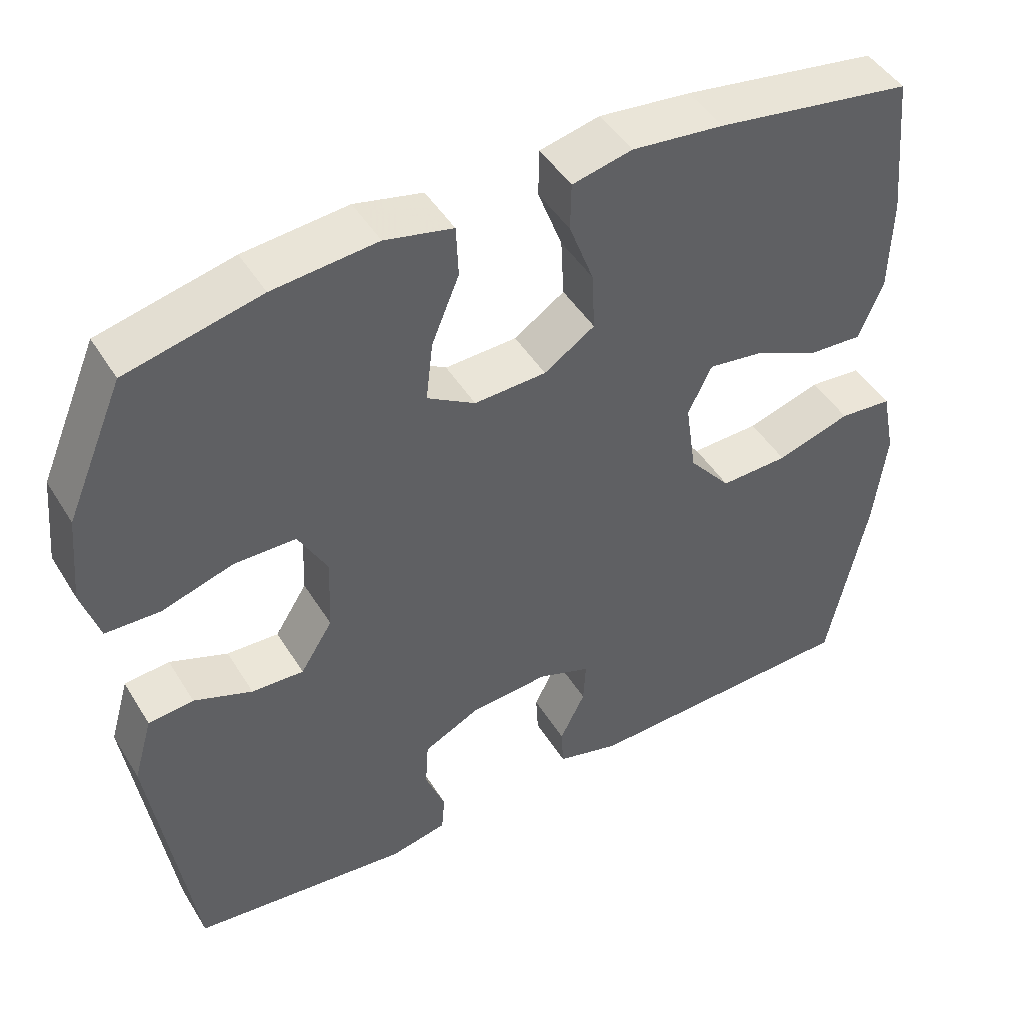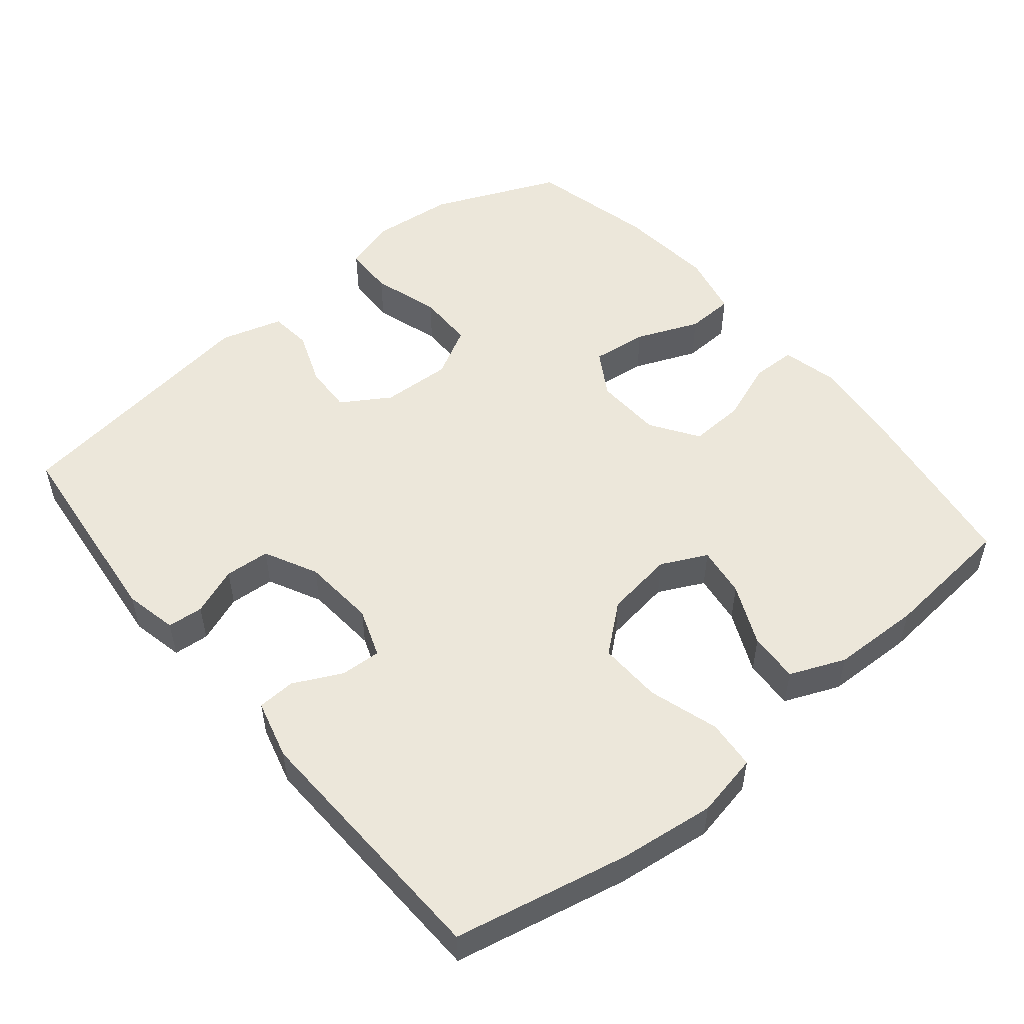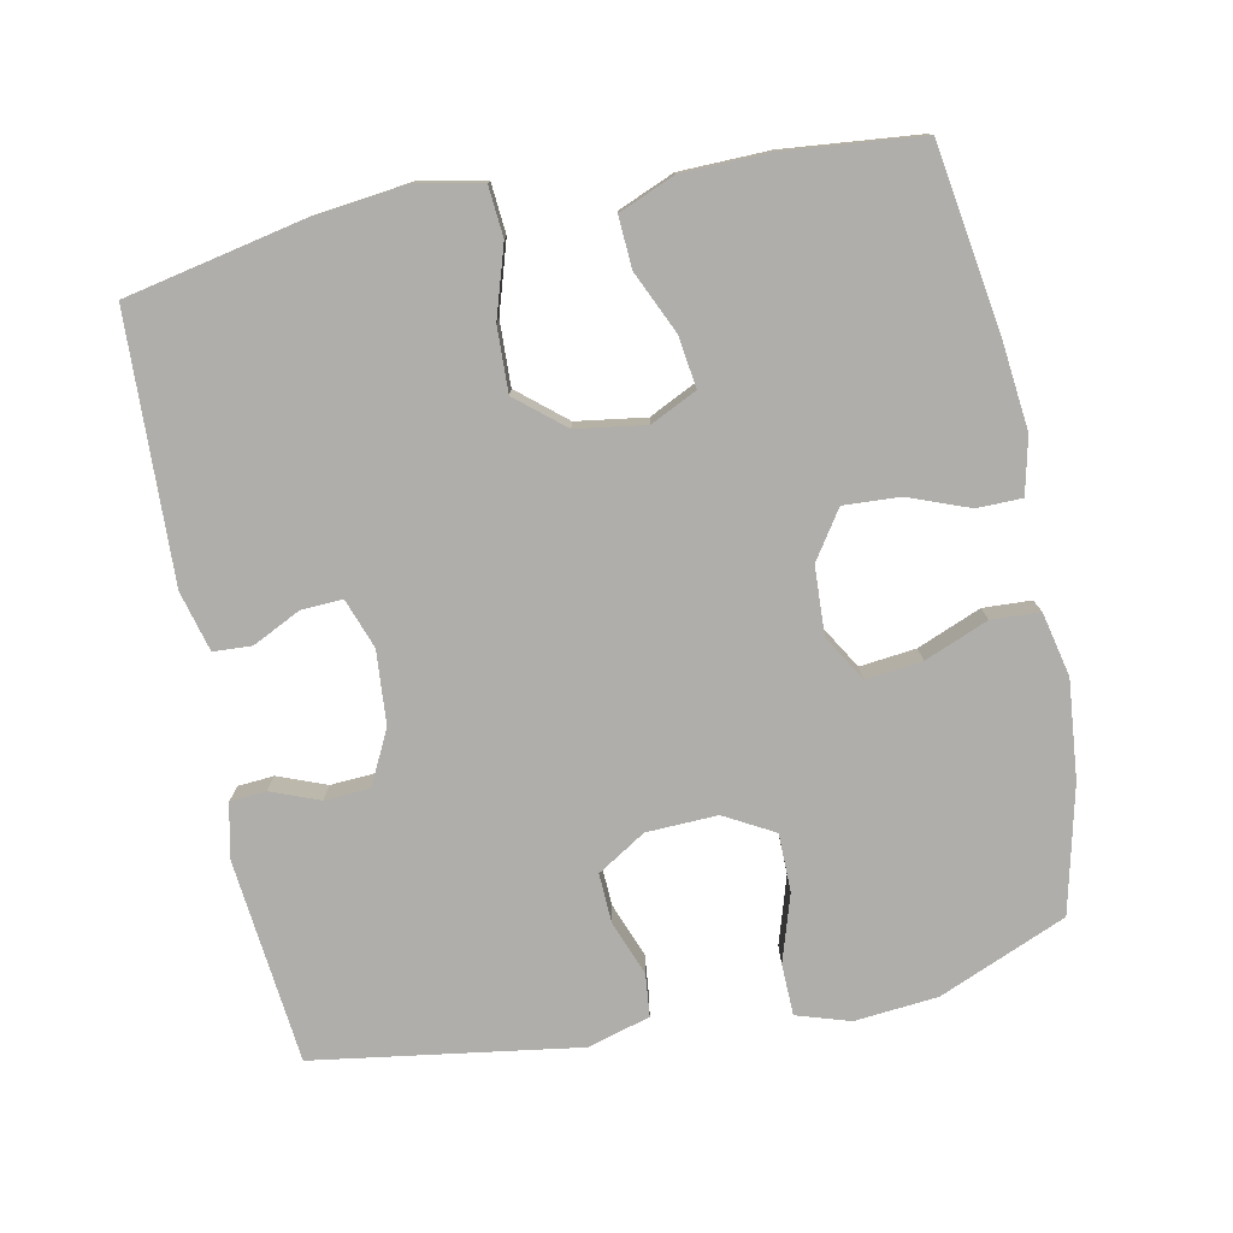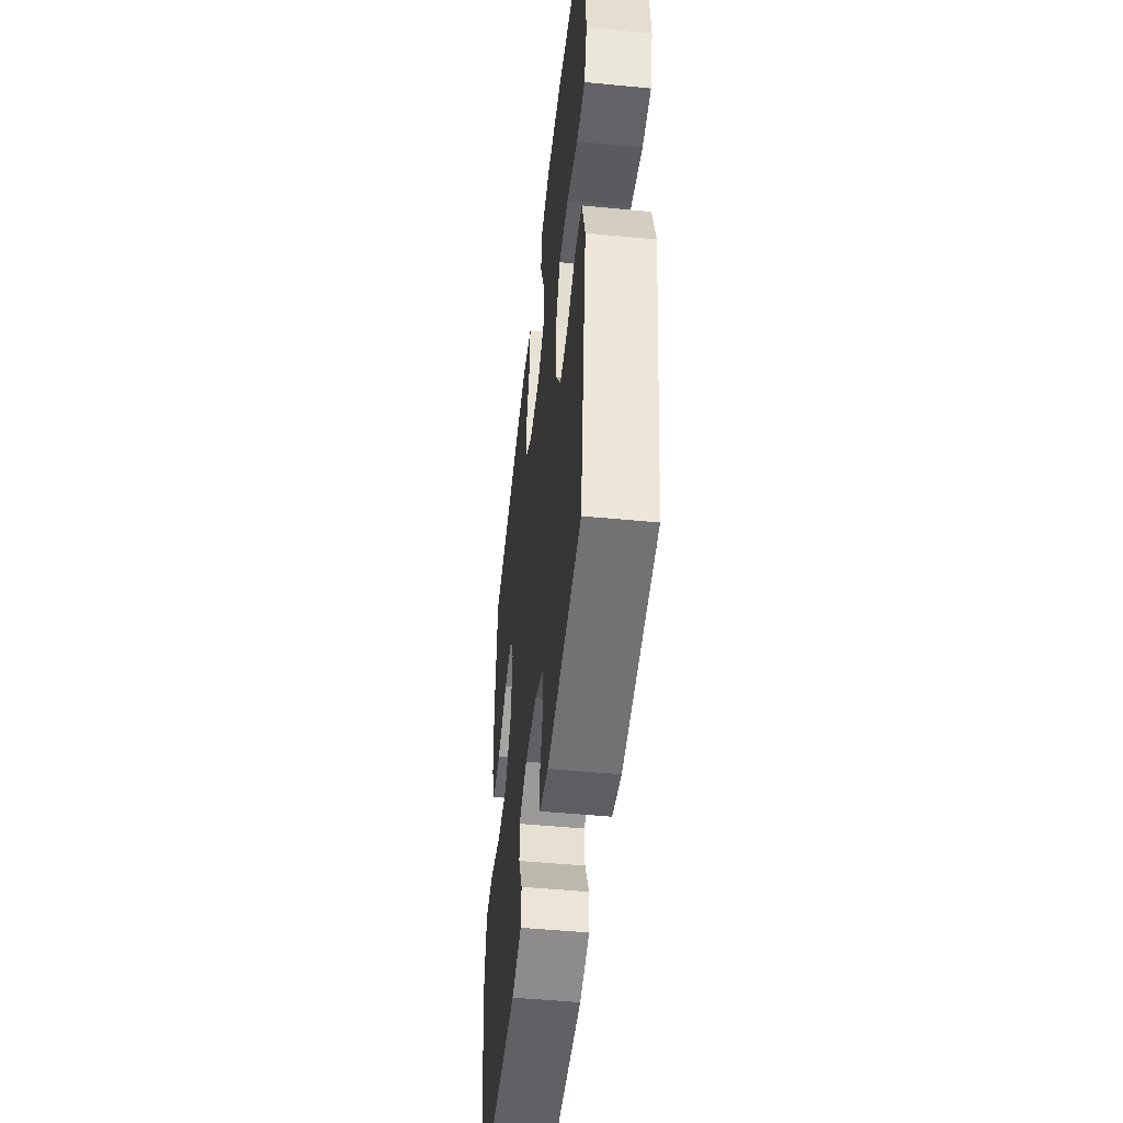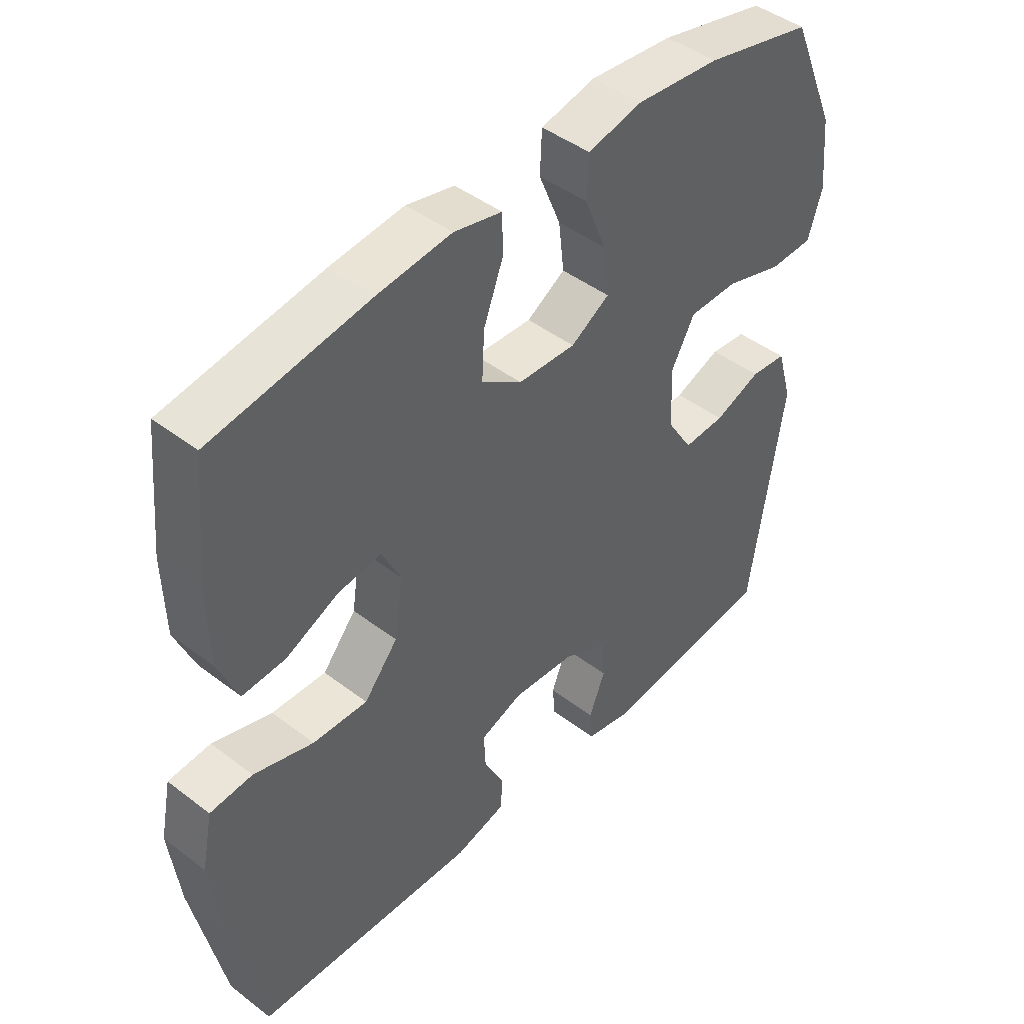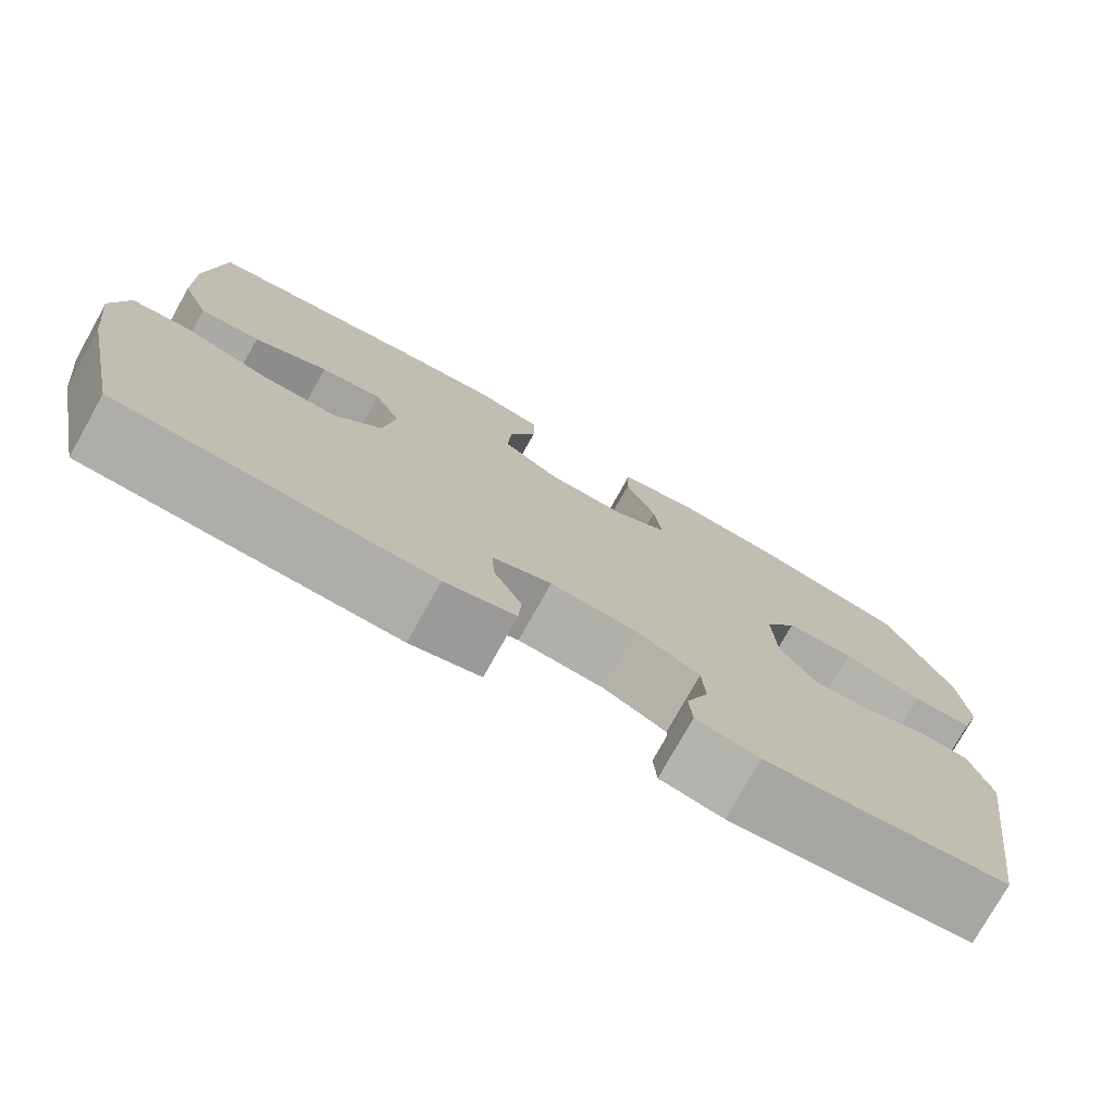
<metadata>
{"format":"obj","ext":"obj","renderer":"f3d","projection":"perspective","resolution":1024,"background":"white","views":[{"elev":46.3,"azim":150.0,"up":"+Z"},{"elev":52.0,"azim":-129.5,"up":"+Y"},{"elev":-77.7,"azim":-78.7,"up":"+Y"},{"elev":-49.4,"azim":83.9,"up":"+Z"},{"elev":44.8,"azim":-48.4,"up":"+Z"},{"elev":-76.6,"azim":-29.3,"up":"+Z"}]}
</metadata>
<code>
v 0.5 0.07 0.5
v 0.575 0.07 0.323
v 0.586 0.07 0.208
v 0.563 0.07 0.134
v 0.492 0.07 0.132
v 0.398 0.07 0.161
v 0.318 0.07 0.16
v 0.28 0.07 0.091
v 0.284 0.07 -0.007
v 0.326 0.07 -0.074
v 0.394 0.07 -0.071
v 0.47 0.07 -0.042
v 0.529 0.07 -0.048
v 0.554 0.07 -0.135
v 0.5 0.07 -0.5
v 0.215 0.07 -0.53
v 0.141 0.07 -0.514
v 0.137 0.07 -0.464
v 0.163 0.07 -0.397
v 0.159 0.07 -0.334
v 0.085 0.07 -0.297
v -0.017 0.07 -0.289
v -0.086 0.07 -0.314
v -0.083 0.07 -0.371
v -0.05 0.07 -0.438
v -0.053 0.07 -0.491
v -0.136 0.07 -0.513
v -0.5 0.07 -0.5
v -0.551 0.07 -0.256
v -0.567 0.07 -0.123
v -0.549 0.07 -0.034
v -0.48 0.07 -0.028
v -0.383 0.07 -0.058
v -0.294 0.07 -0.061
v -0.239 0.07 0.005
v -0.225 0.07 0.101
v -0.256 0.07 0.165
v -0.327 0.07 0.155
v -0.413 0.07 0.116
v -0.483 0.07 0.112
v -0.515 0.07 0.189
v -0.518 0.07 0.313
v -0.5 0.07 0.5
v -0.244 0.07 0.54
v -0.124 0.07 0.553
v -0.046 0.07 0.535
v -0.045 0.07 0.473
v -0.077 0.07 0.388
v -0.081 0.07 0.311
v -0.015 0.07 0.267
v 0.079 0.07 0.263
v 0.142 0.07 0.301
v 0.133 0.07 0.379
v 0.097 0.07 0.467
v 0.1 0.07 0.534
v 0.189 0.07 0.554
v 0.325 0.07 0.541
v 0.5 0 0.5
v 0.575 0 0.323
v 0.586 0 0.208
v 0.563 0 0.134
v 0.492 0 0.132
v 0.398 0 0.161
v 0.318 0 0.16
v 0.28 0 0.091
v 0.284 0 -0.007
v 0.326 0 -0.074
v 0.394 0 -0.071
v 0.47 0 -0.042
v 0.529 0 -0.048
v 0.554 0 -0.135
v 0.5 0 -0.5
v 0.215 0 -0.53
v 0.141 0 -0.514
v 0.137 0 -0.464
v 0.163 0 -0.397
v 0.159 0 -0.334
v 0.085 0 -0.297
v -0.017 0 -0.289
v -0.086 0 -0.314
v -0.083 0 -0.371
v -0.05 0 -0.438
v -0.053 0 -0.491
v -0.136 0 -0.513
v -0.5 0 -0.5
v -0.551 0 -0.256
v -0.567 0 -0.123
v -0.549 0 -0.034
v -0.48 0 -0.028
v -0.383 0 -0.058
v -0.294 0 -0.061
v -0.239 0 0.005
v -0.225 0 0.101
v -0.256 0 0.165
v -0.327 0 0.155
v -0.413 0 0.116
v -0.483 0 0.112
v -0.515 0 0.189
v -0.518 0 0.313
v -0.5 0 0.5
v -0.244 0 0.54
v -0.124 0 0.553
v -0.046 0 0.535
v -0.045 0 0.473
v -0.077 0 0.388
v -0.081 0 0.311
v -0.015 0 0.267
v 0.079 0 0.263
v 0.142 0 0.301
v 0.133 0 0.379
v 0.097 0 0.467
v 0.1 0 0.534
v 0.189 0 0.554
v 0.325 0 0.541
f 53 54 55 56
f 52 53 56 57
f 45 46 47 48
f 45 48 49
f 44 45 49
f 43 44 49
f 42 43 49 50
f 38 39 40 41
f 37 38 41 42
f 30 31 32 33
f 30 33 34
f 29 30 34
f 28 29 34
f 27 28 34 35
f 24 25 26 27
f 23 24 27 35
f 16 17 18 19
f 16 19 20
f 15 16 20
f 14 15 20 21
f 11 12 13 14
f 10 11 14 21
f 3 4 5 6
f 3 6 7
f 2 3 7
f 52 57 1 2
f 51 52 2 7
f 50 51 7 8
f 37 42 50 8
f 36 37 8 9
f 22 23 35 36
f 21 22 36
f 9 10 21 36
f 113 112 111 110
f 114 113 110 109
f 105 104 103 102
f 106 105 102
f 106 102 101
f 106 101 100
f 107 106 100 99
f 98 97 96 95
f 99 98 95 94
f 90 89 88 87
f 91 90 87
f 91 87 86
f 91 86 85
f 92 91 85 84
f 84 83 82 81
f 92 84 81 80
f 76 75 74 73
f 77 76 73
f 77 73 72
f 78 77 72 71
f 71 70 69 68
f 78 71 68 67
f 63 62 61 60
f 64 63 60
f 64 60 59
f 59 58 114 109
f 64 59 109 108
f 65 64 108 107
f 65 107 99 94
f 66 65 94 93
f 93 92 80 79
f 93 79 78
f 93 78 67 66
f 1 58 59 2
f 2 59 60 3
f 3 60 61 4
f 4 61 62 5
f 5 62 63 6
f 6 63 64 7
f 7 64 65 8
f 8 65 66 9
f 9 66 67 10
f 10 67 68 11
f 11 68 69 12
f 12 69 70 13
f 13 70 71 14
f 14 71 72 15
f 15 72 73 16
f 16 73 74 17
f 17 74 75 18
f 18 75 76 19
f 19 76 77 20
f 20 77 78 21
f 21 78 79 22
f 22 79 80 23
f 23 80 81 24
f 24 81 82 25
f 25 82 83 26
f 26 83 84 27
f 27 84 85 28
f 28 85 86 29
f 29 86 87 30
f 30 87 88 31
f 31 88 89 32
f 32 89 90 33
f 33 90 91 34
f 34 91 92 35
f 35 92 93 36
f 36 93 94 37
f 37 94 95 38
f 38 95 96 39
f 39 96 97 40
f 40 97 98 41
f 41 98 99 42
f 42 99 100 43
f 43 100 101 44
f 44 101 102 45
f 45 102 103 46
f 46 103 104 47
f 47 104 105 48
f 48 105 106 49
f 49 106 107 50
f 50 107 108 51
f 51 108 109 52
f 52 109 110 53
f 53 110 111 54
f 54 111 112 55
f 55 112 113 56
f 56 113 114 57
f 57 114 58 1

</code>
